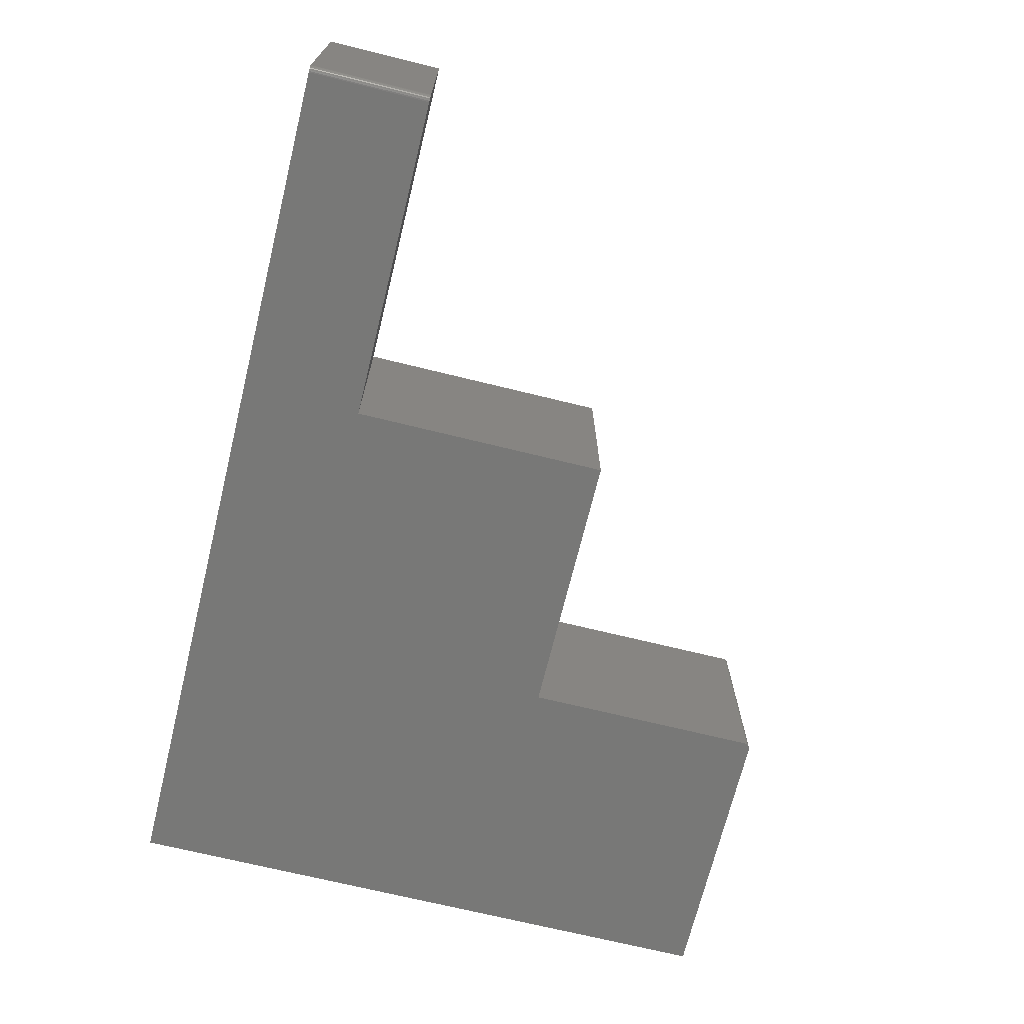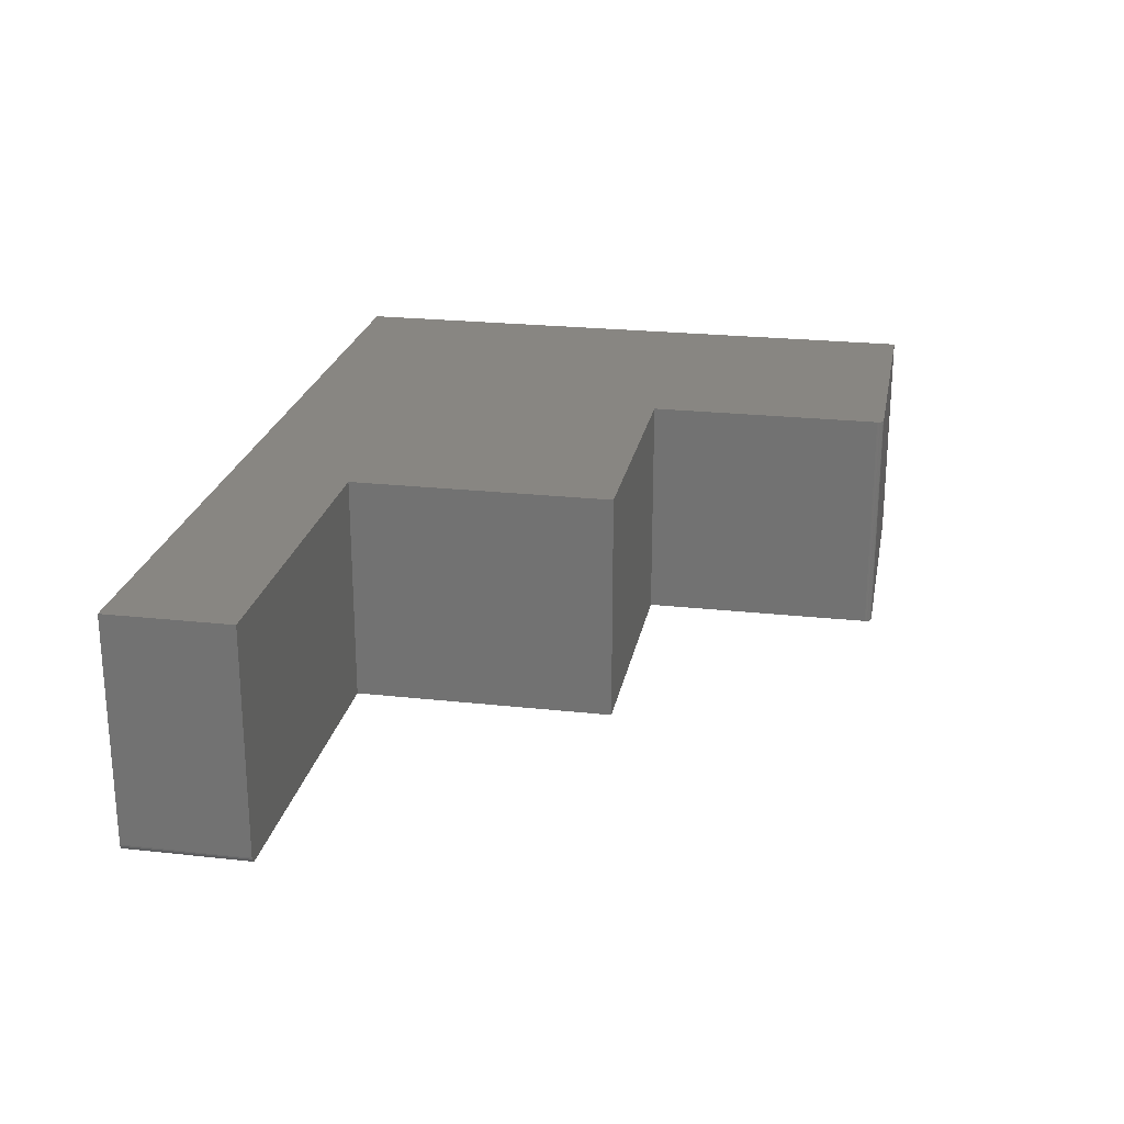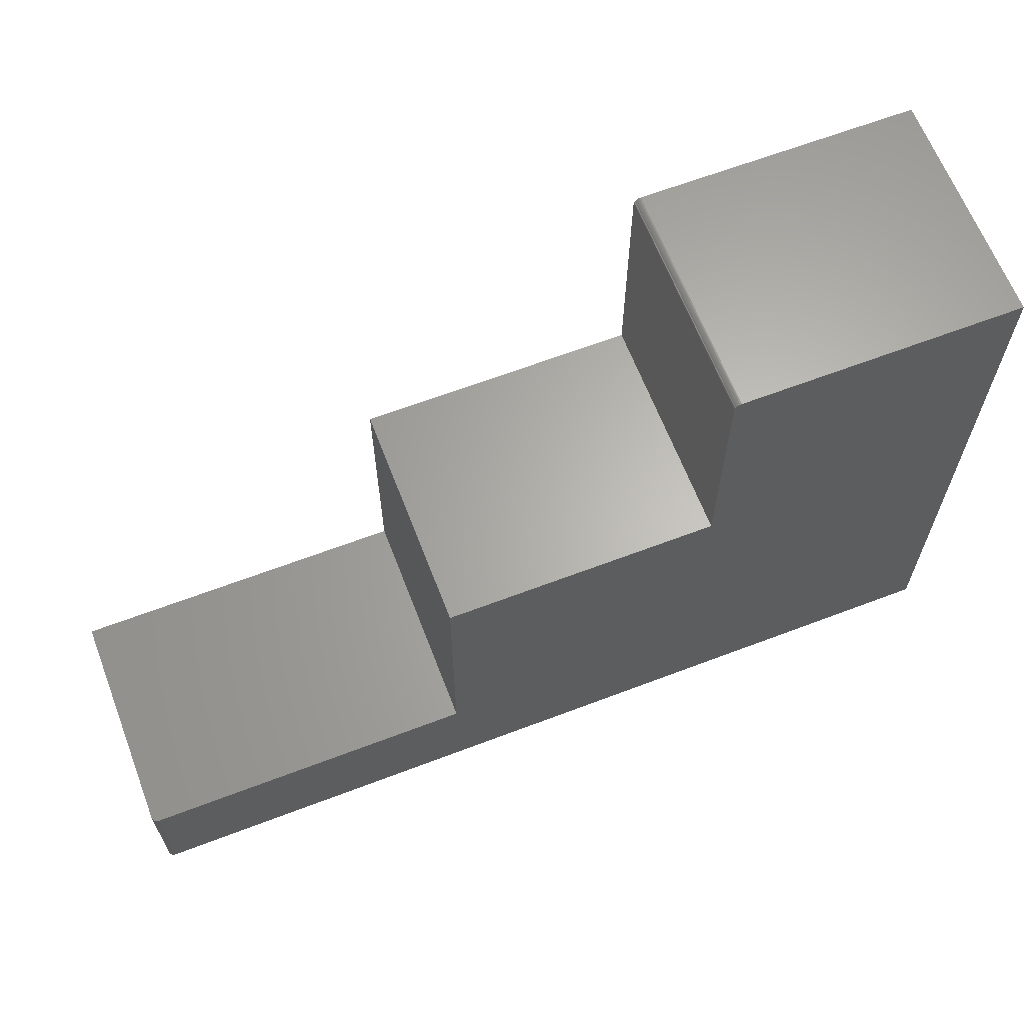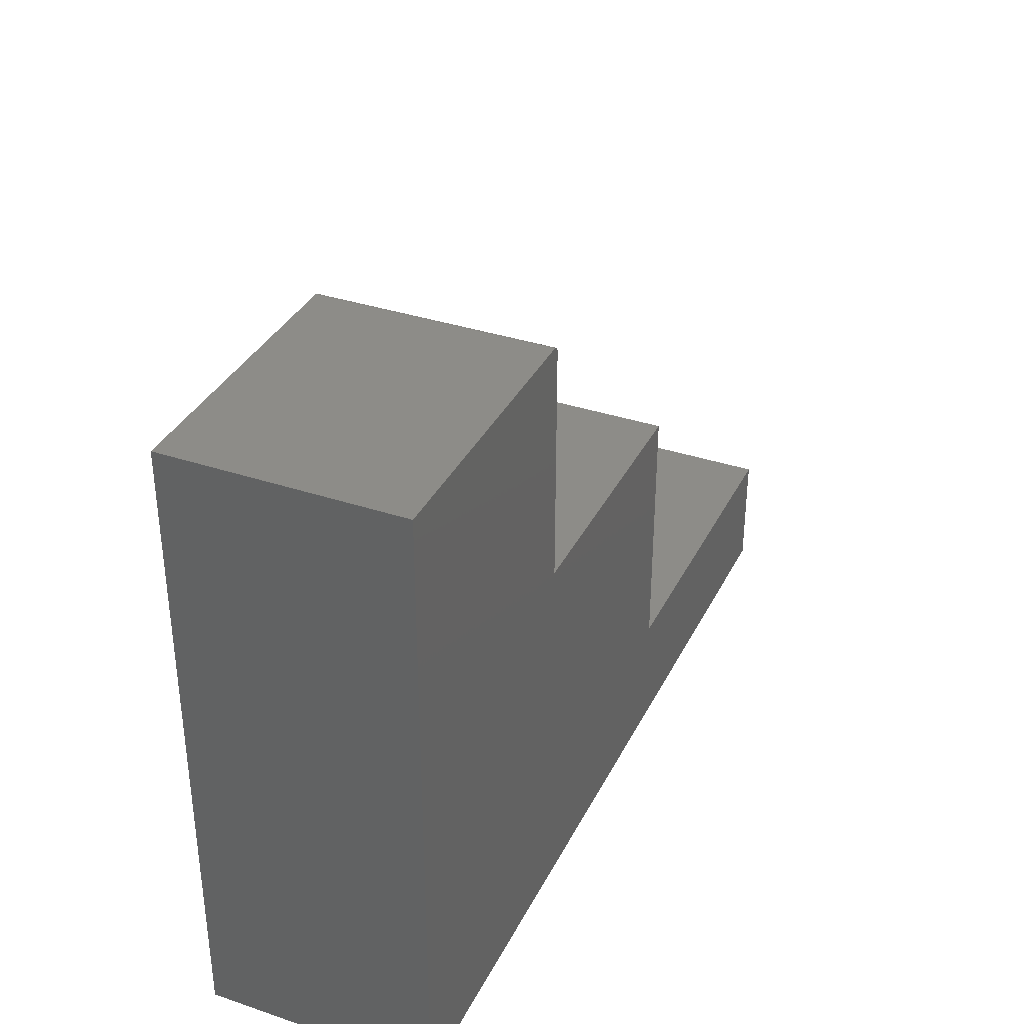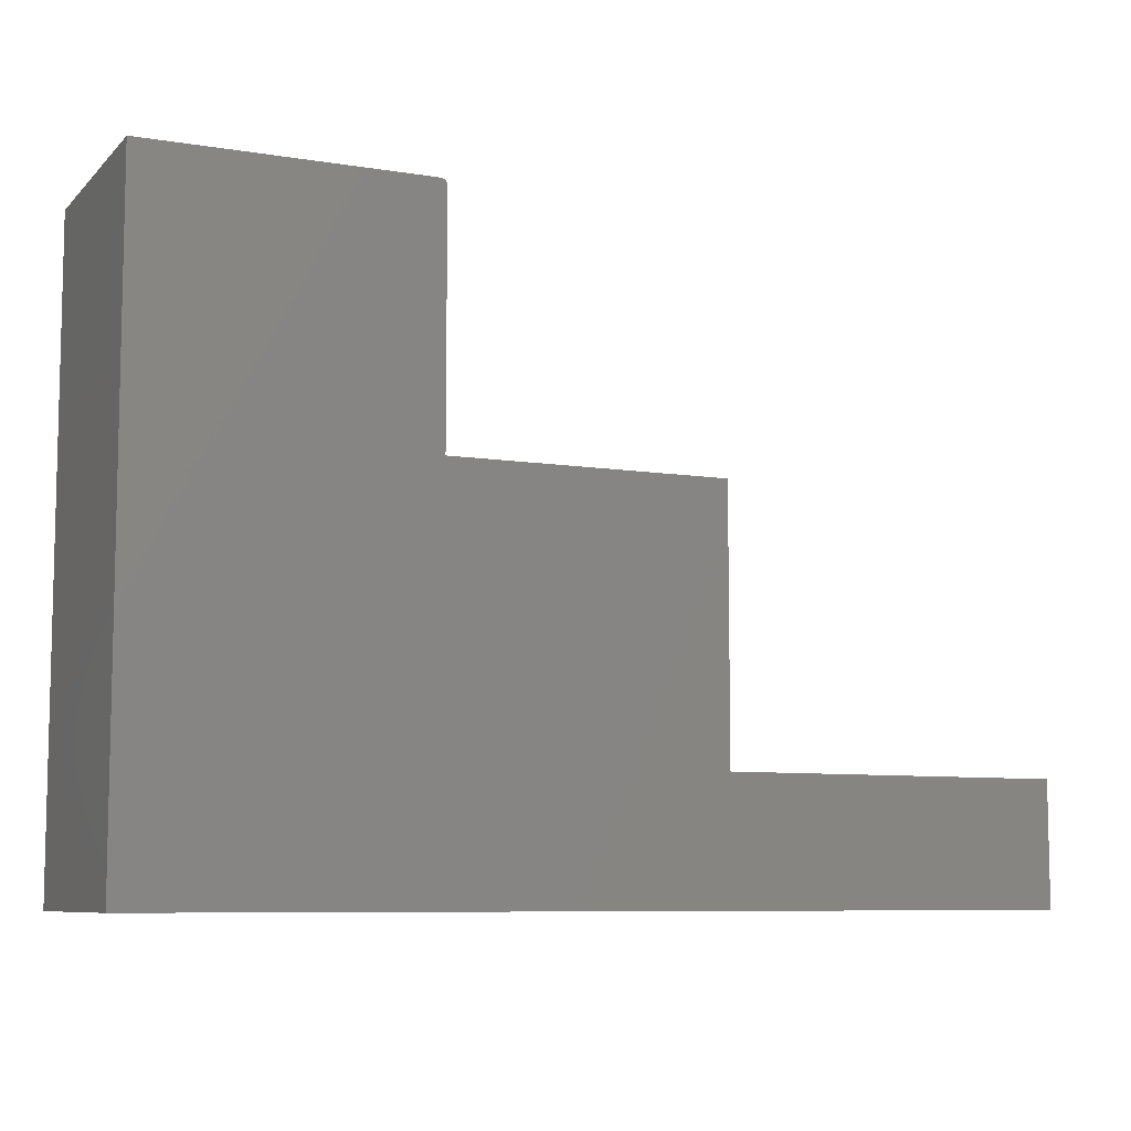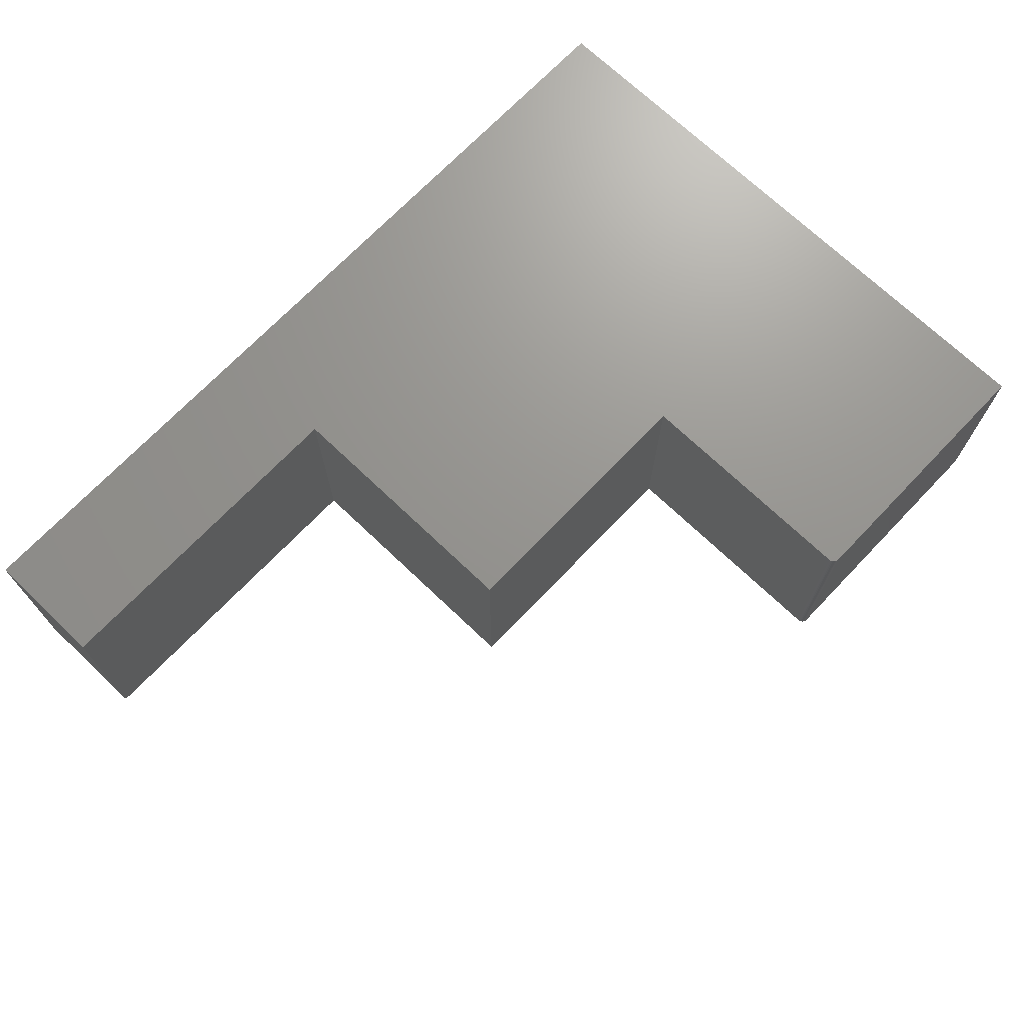
<metadata>
{"format":"stl","ext":"stl","renderer":"f3d","projection":"perspective","resolution":1024,"background":"white","views":[{"elev":-70.4,"azim":-103.8,"up":"+Y"},{"elev":23.2,"azim":-79.4,"up":"+Y"},{"elev":64.3,"azim":-21.0,"up":"+Z"},{"elev":35.3,"azim":113.9,"up":"+Z"},{"elev":-8.0,"azim":155.7,"up":"+Z"},{"elev":70.8,"azim":-46.3,"up":"+Y"}]}
</metadata>
<code>
# stl→obj: 50 verts, 96 faces
v -0.02706 -0.2734 0.3263
v -0.0249 -0.2734 0.3285
v -0.02608 -0.2734 0.3275
v -0.7422 -0.2734 -0.4141
v -0.7167 -0.2734 -0.2697
v -0.7422 -0.2734 -0.2697
v 0.3047 -0.2734 -0.4141
v -0.02837 -0.2734 0.322
v -0.02837 -0.2734 0.04112
v -0.3503 -0.2734 0.04112
v -0.3503 -0.2734 -0.2697
v 0.3047 -0.2734 0.3298
v -0.02778 -0.2734 0.3249
v -0.02822 -0.2734 0.3235
v -0.02056 -0.2734 0.3298
v -0.02208 -0.2734 0.3296
v -0.02355 -0.2734 0.3292
v -0.02608 1.215e-16 0.3275
v -0.0249 1.217e-16 0.3285
v -0.02706 1.214e-16 0.3263
v -0.75 8.012e-18 -0.2697
v -0.7167 1.171e-17 -0.2697
v -0.75 0 -0.4141
v 0.3047 1.171e-16 -0.4141
v -0.3503 5.238e-17 -0.2697
v -0.3503 6.964e-17 0.04112
v -0.02837 1.054e-16 0.04112
v -0.02837 1.21e-16 0.322
v 0.3047 1.584e-16 0.3298
v -0.02822 1.211e-16 0.3235
v -0.02778 1.212e-16 0.3249
v -0.02355 1.219e-16 0.3292
v -0.02208 1.221e-16 0.3296
v -0.02056 1.223e-16 0.3298
v -0.75 -0.2656 -0.2697
v -0.75 -0.2656 -0.4141
v -0.7465 -0.2721 -0.2697
v -0.7487 -0.27 -0.2697
v -0.7477 -0.2711 -0.2697
v -0.7452 -0.2728 -0.2697
v -0.7437 -0.2733 -0.2697
v -0.7498 -0.2671 -0.2697
v -0.7494 -0.2686 -0.2697
v -0.7437 -0.2733 -0.4141
v -0.7465 -0.2721 -0.4141
v -0.7452 -0.2728 -0.4141
v -0.7477 -0.2711 -0.4141
v -0.7487 -0.27 -0.4141
v -0.7494 -0.2686 -0.4141
v -0.7498 -0.2671 -0.4141
f 1 2 3
f 4 5 6
f 7 8 9
f 7 9 10
f 7 10 11
f 7 11 5
f 7 5 4
f 12 2 1
f 12 1 13
f 12 13 14
f 12 14 8
f 12 8 7
f 2 12 15
f 2 15 16
f 2 16 17
f 18 19 20
f 21 22 23
f 24 23 22
f 24 22 25
f 24 25 26
f 24 26 27
f 24 27 28
f 29 24 28
f 29 28 30
f 29 30 31
f 29 31 20
f 29 20 19
f 19 32 33
f 19 33 34
f 19 34 29
f 8 28 9
f 9 28 27
f 12 29 15
f 15 29 34
f 28 8 30
f 30 8 14
f 30 14 31
f 31 14 13
f 31 13 20
f 20 13 1
f 20 1 18
f 18 1 3
f 18 3 19
f 19 3 2
f 19 2 32
f 32 2 17
f 32 17 33
f 33 17 16
f 33 16 34
f 34 16 15
f 21 23 35
f 35 23 36
f 37 38 39
f 6 5 22
f 21 38 37
f 21 37 40
f 21 40 41
f 21 41 6
f 21 6 22
f 38 21 35
f 38 35 42
f 38 42 43
f 4 44 45
f 45 44 46
f 24 7 4
f 24 4 45
f 24 45 47
f 24 47 48
f 24 48 49
f 24 49 50
f 24 50 36
f 24 36 23
f 35 36 42
f 42 36 50
f 42 50 43
f 43 50 49
f 43 49 38
f 38 49 48
f 38 48 39
f 39 48 47
f 39 47 37
f 37 47 45
f 37 45 40
f 40 45 46
f 40 46 41
f 41 46 44
f 41 44 6
f 6 44 4
f 11 25 5
f 5 25 22
f 10 26 11
f 11 26 25
f 9 27 10
f 10 27 26
f 7 24 12
f 12 24 29

</code>
